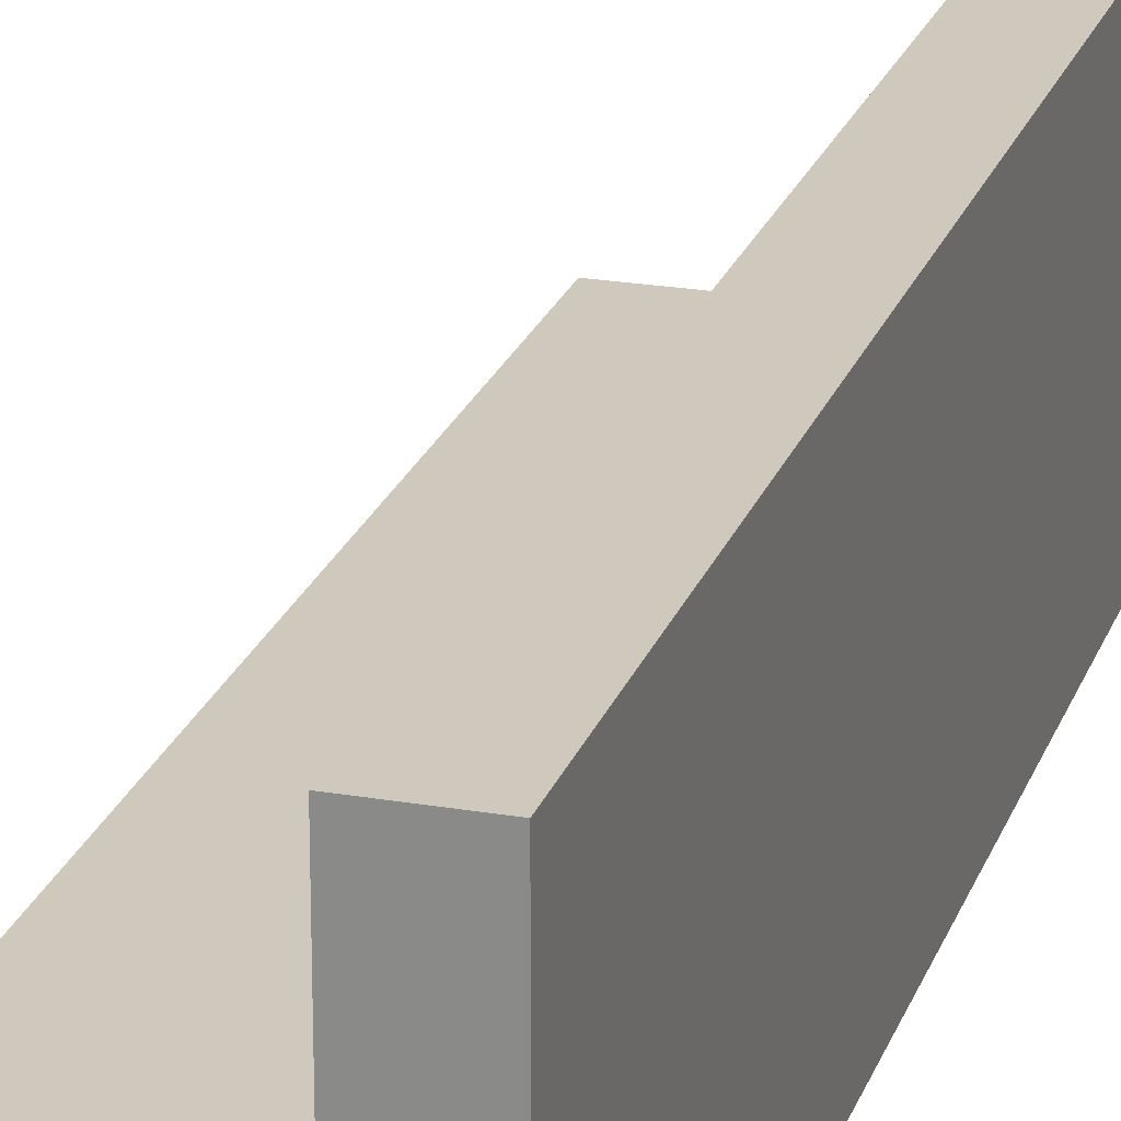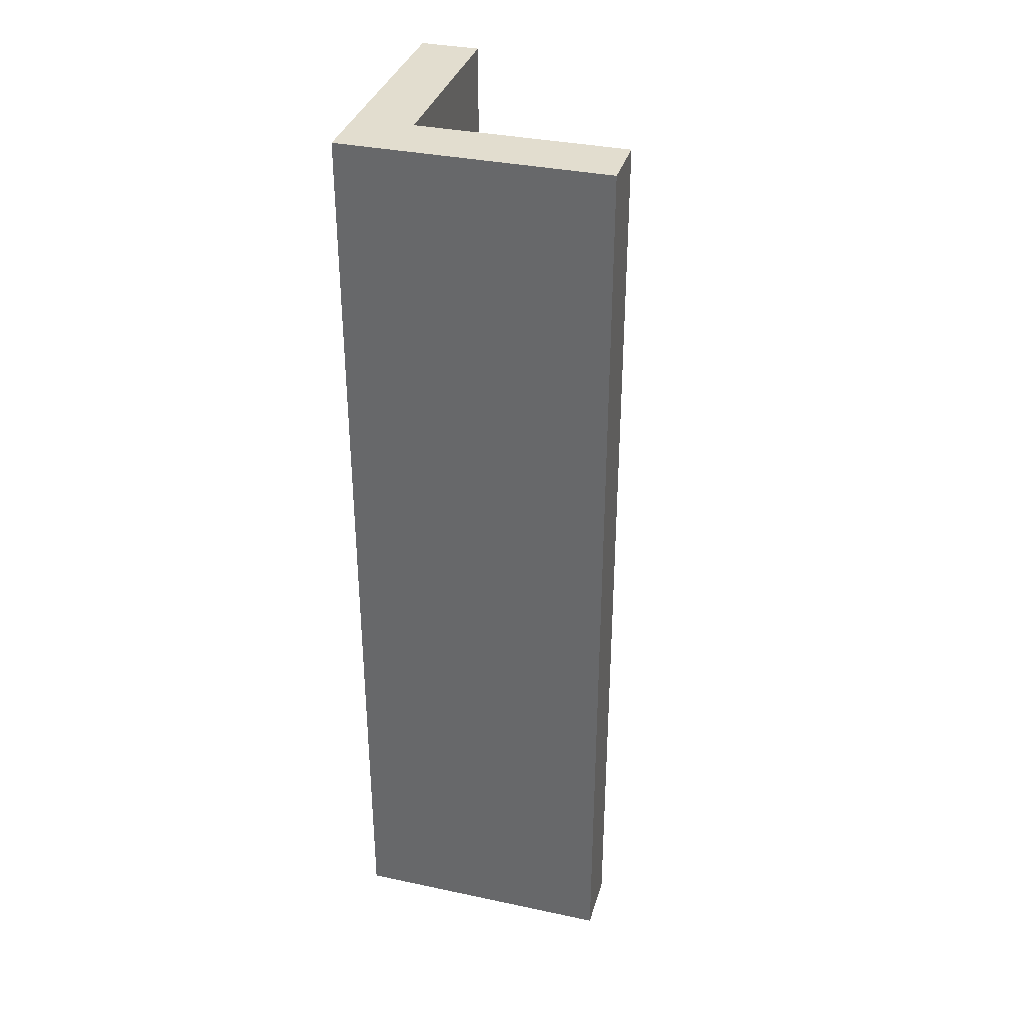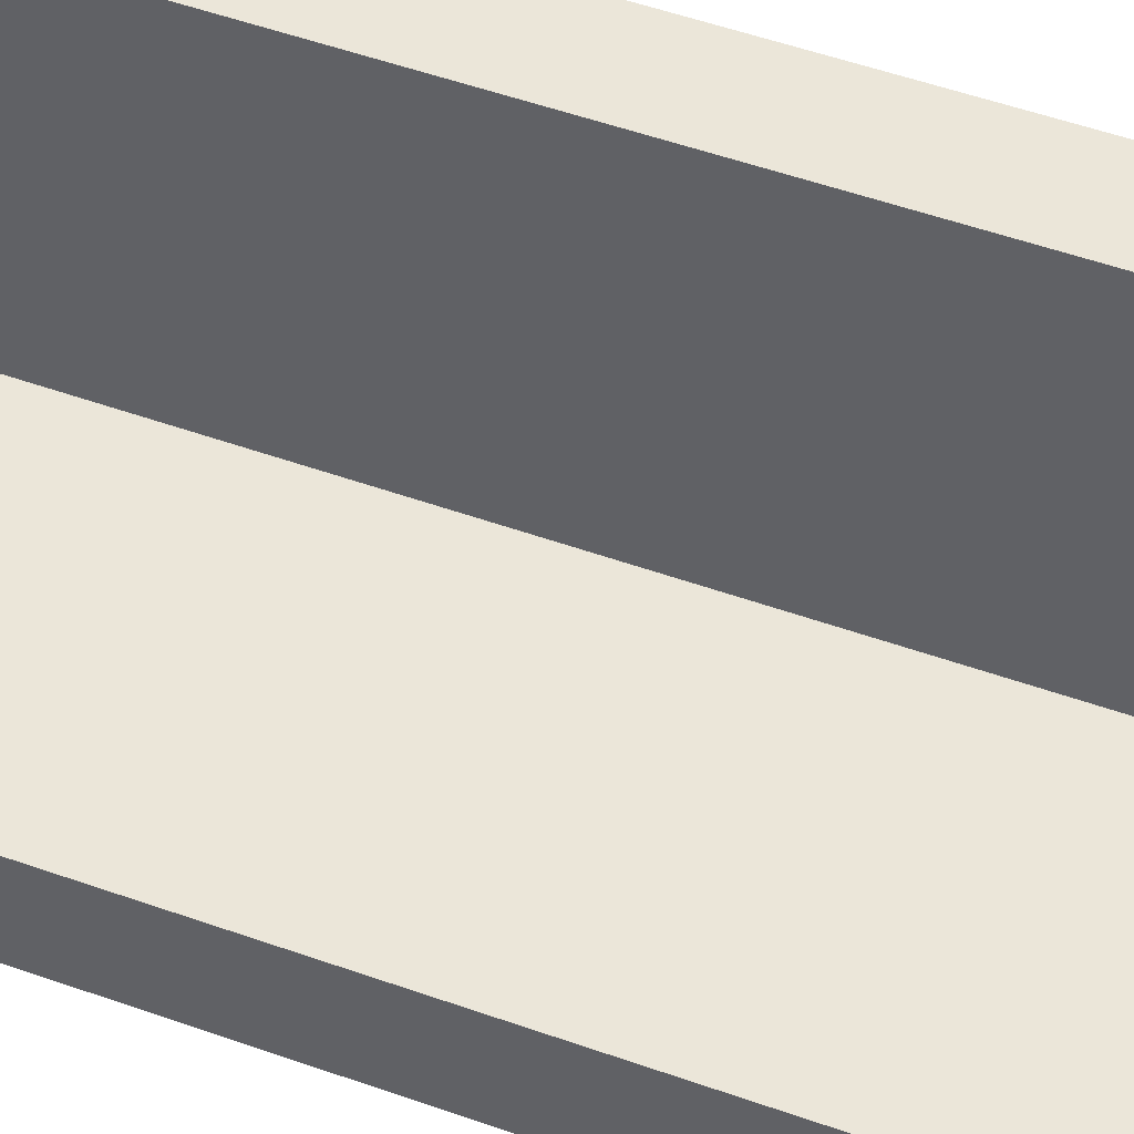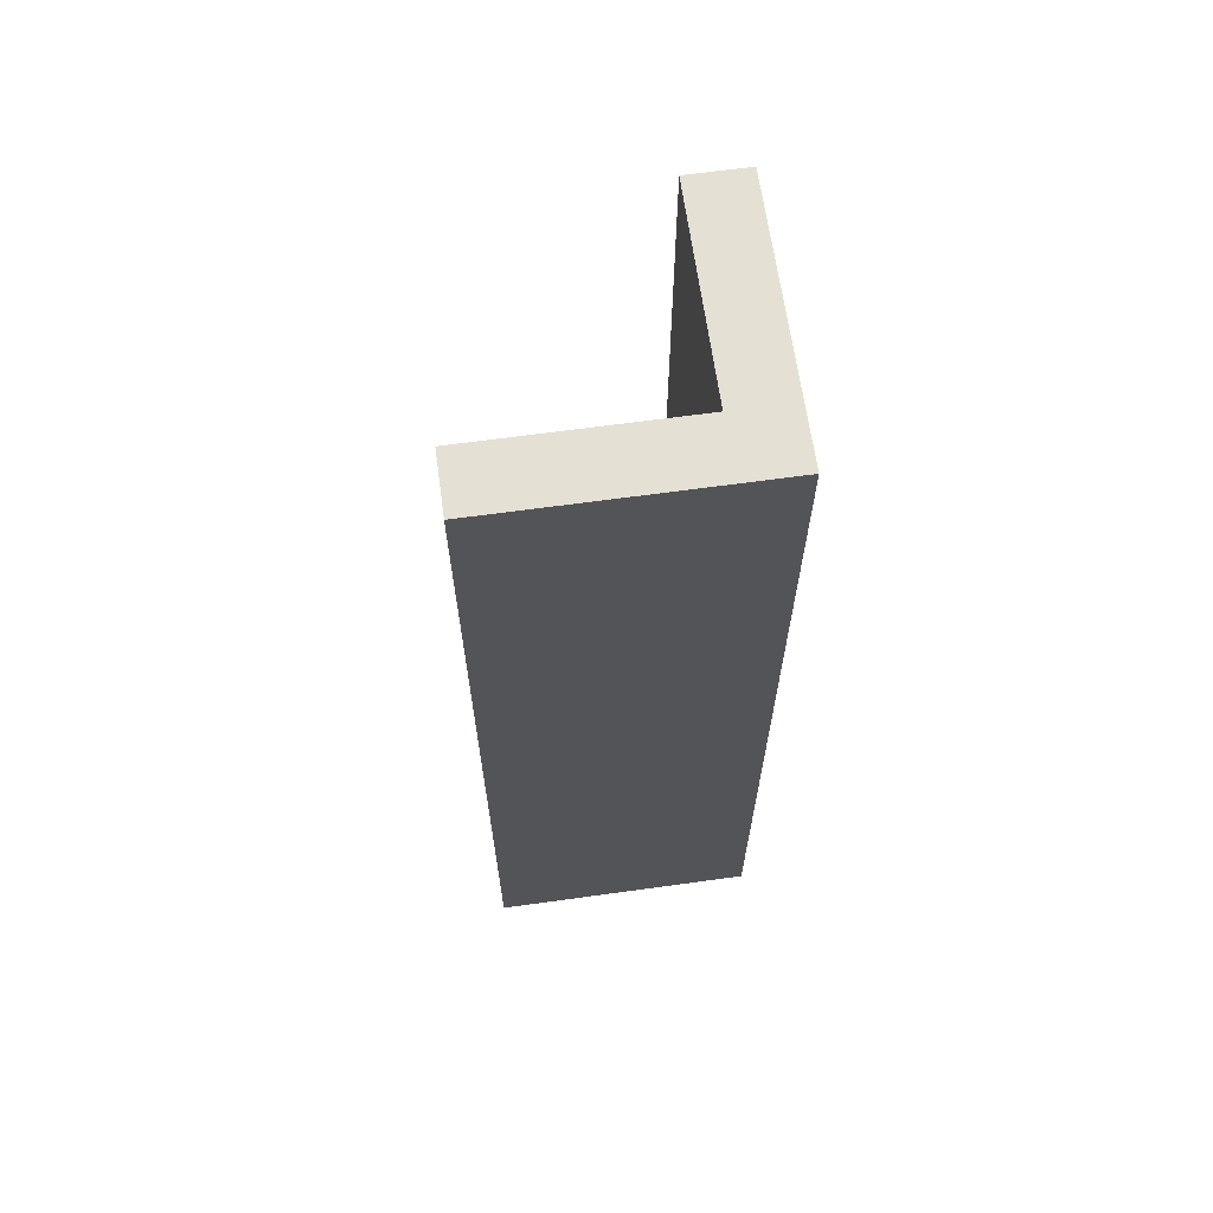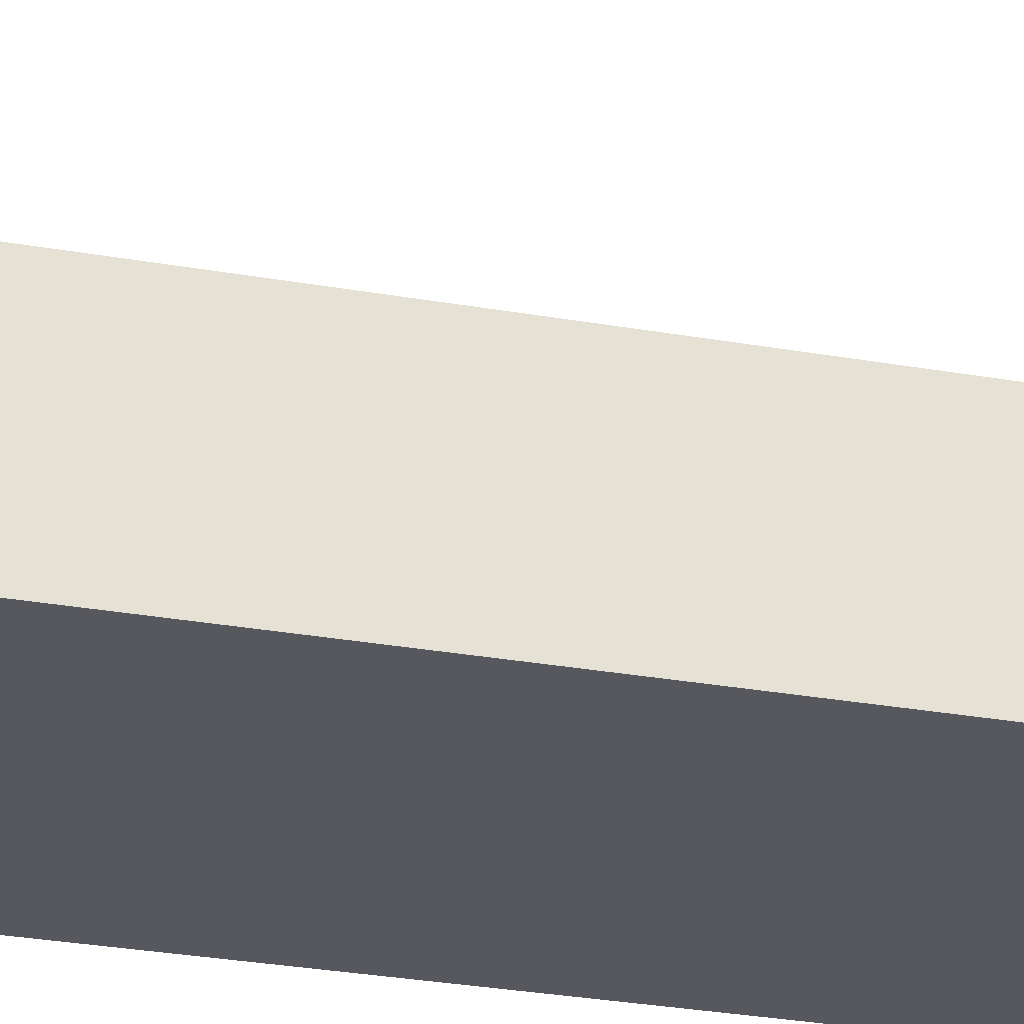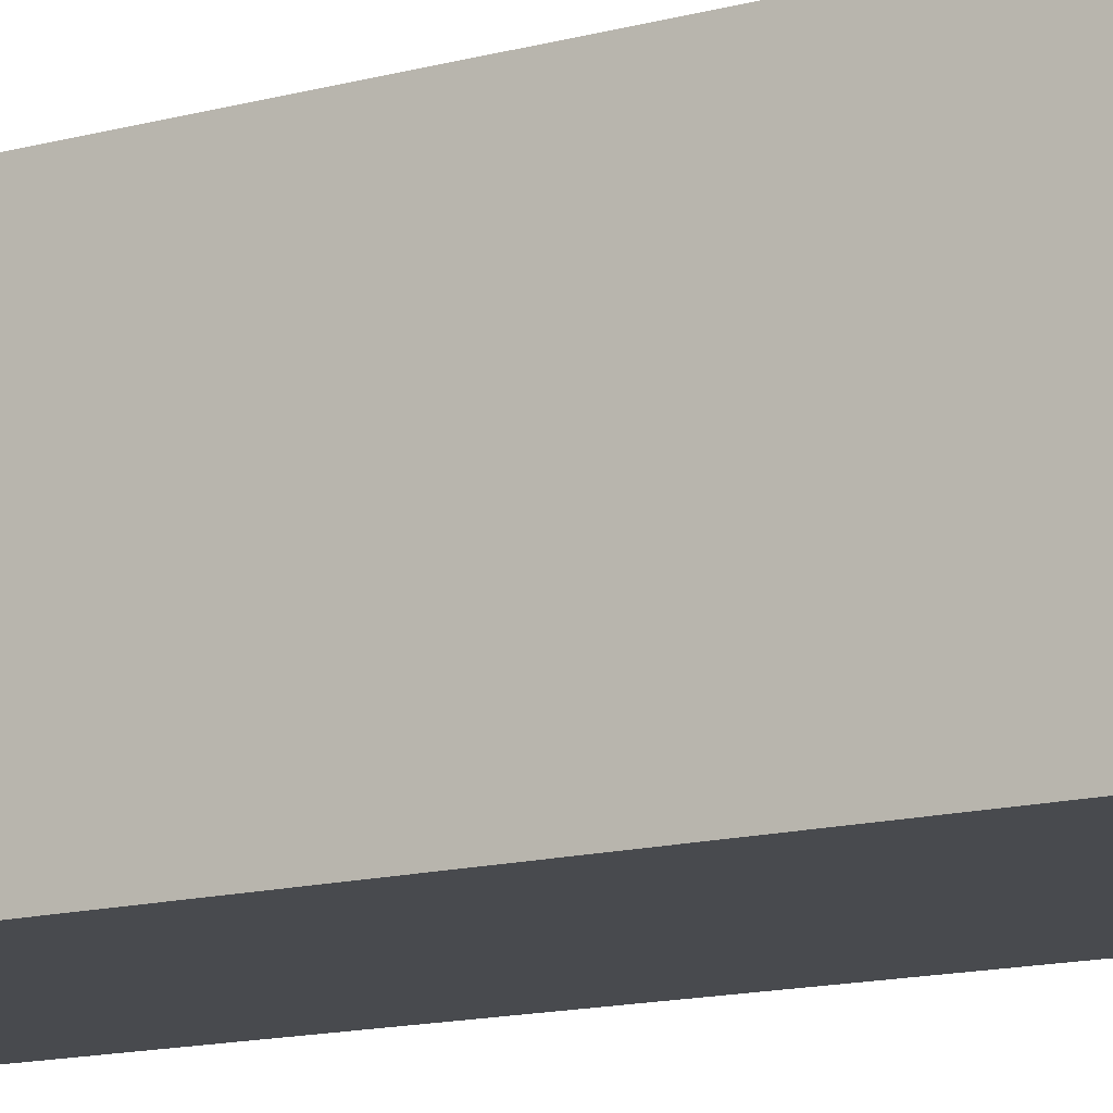
<metadata>
{"format":"obj","ext":"obj","renderer":"f3d","projection":"perspective","resolution":1024,"background":"white","views":[{"elev":22.5,"azim":-163.4,"up":"+Z"},{"elev":34.8,"azim":-74.2,"up":"+Y"},{"elev":46.8,"azim":112.6,"up":"+Z"},{"elev":65.4,"azim":172.1,"up":"+Y"},{"elev":-28.9,"azim":75.1,"up":"+Z"},{"elev":-13.2,"azim":-57.7,"up":"+Z"}]}
</metadata>
<code>
o corner_default_1x1-1_Cube.018
v 0.25 0 -1.75
v 0.25 0 0
v -0.25 0 -0
v -0.25 0 -2.25
v 0.25 8 -1.75
v 0.25 8 1e-06
v -0.25 8 -0
v -0.25 8 -2.25
v 2 0 -2.25
v 2 0 -1.75
v 2 8 -2.25
v 2 8 -1.75
f 1 2 3 4
f 5 8 7 6
f 1 5 6 2
f 2 6 7 3
f 3 7 8 4
f 5 1 4 8
f 4 9 10 1
f 8 5 12 11
f 4 8 11 9
f 9 11 12 10
f 10 12 5 1

</code>
